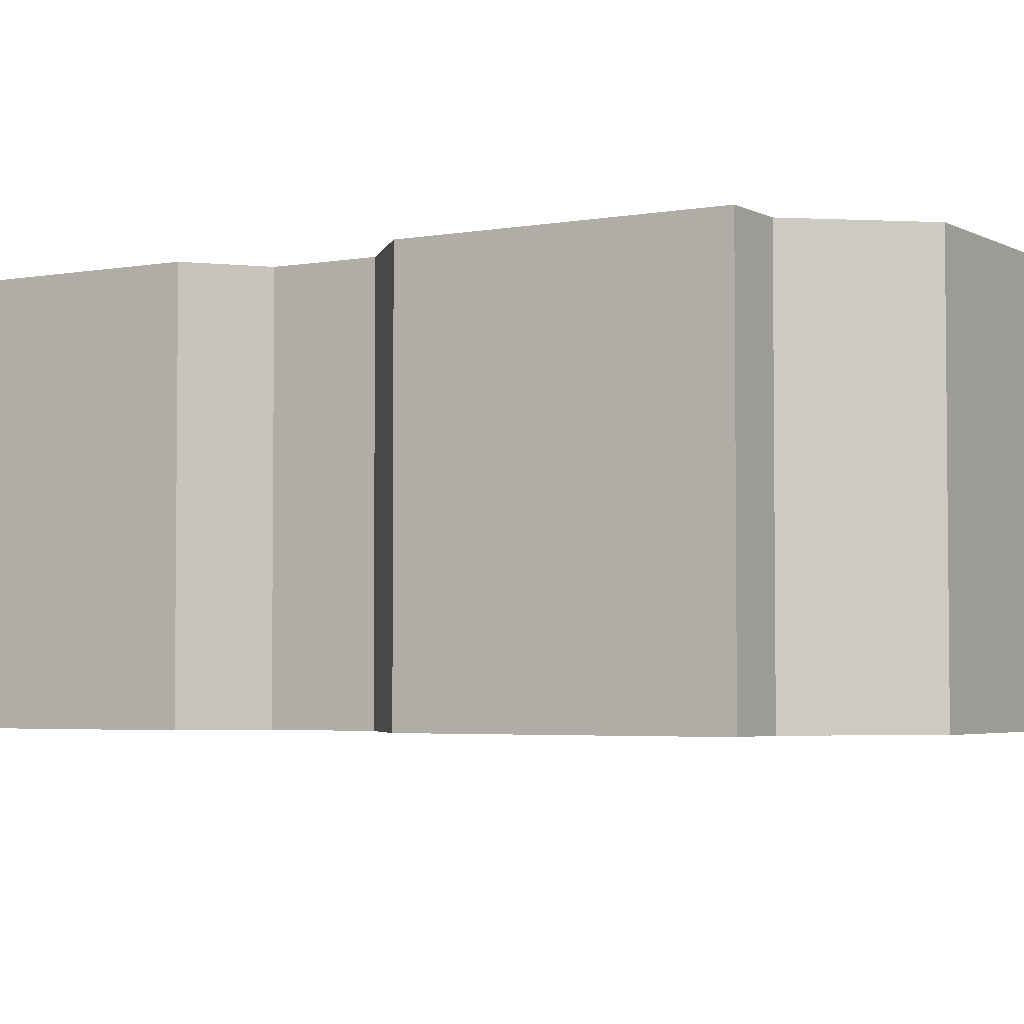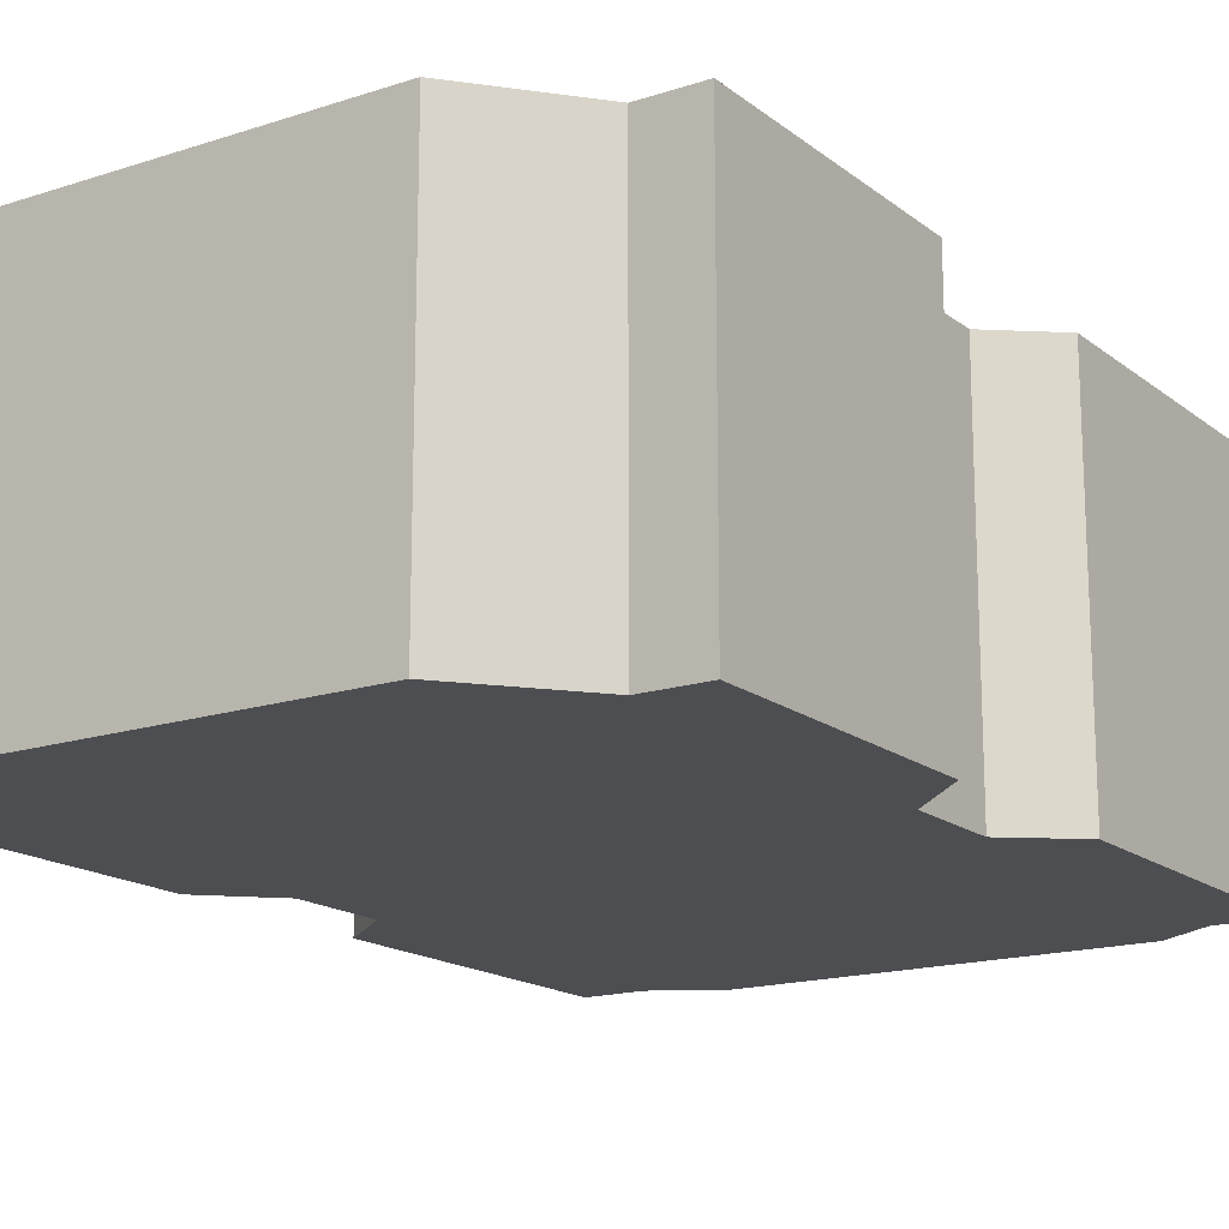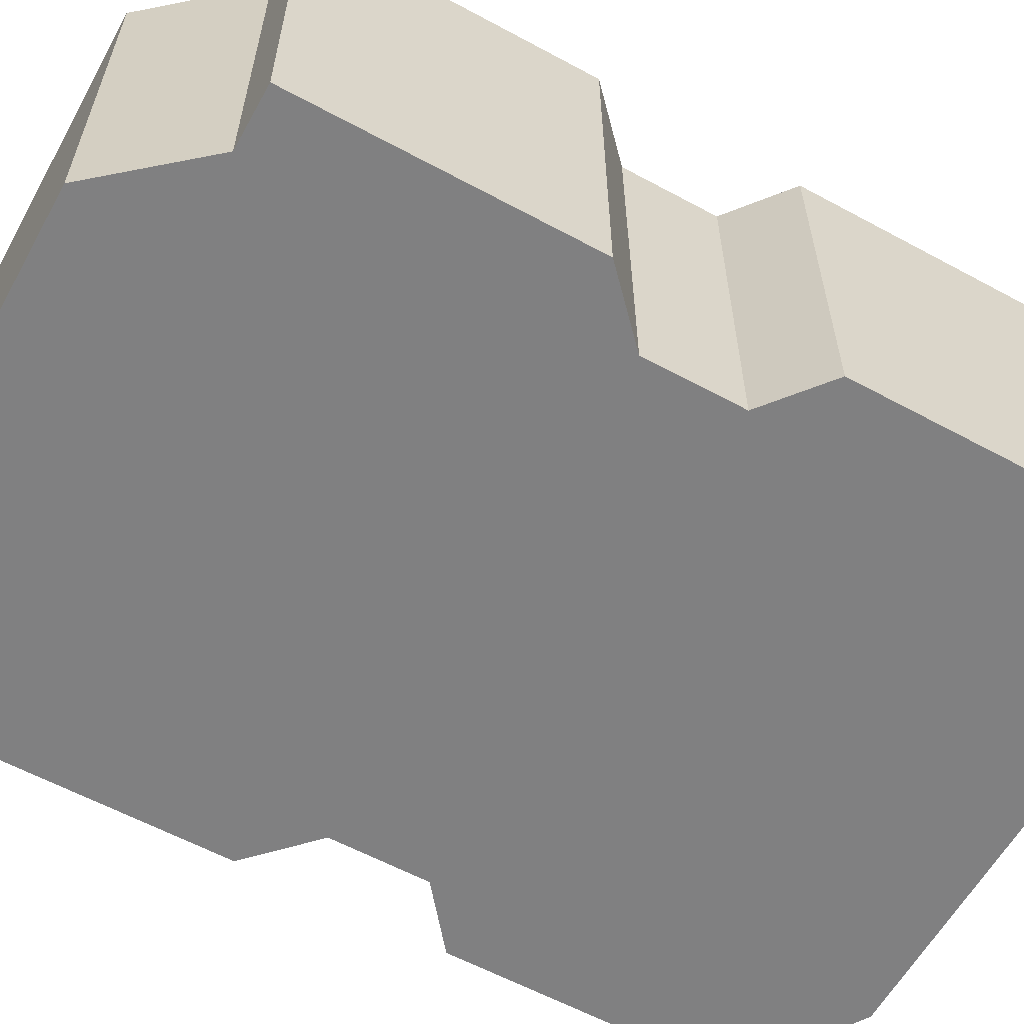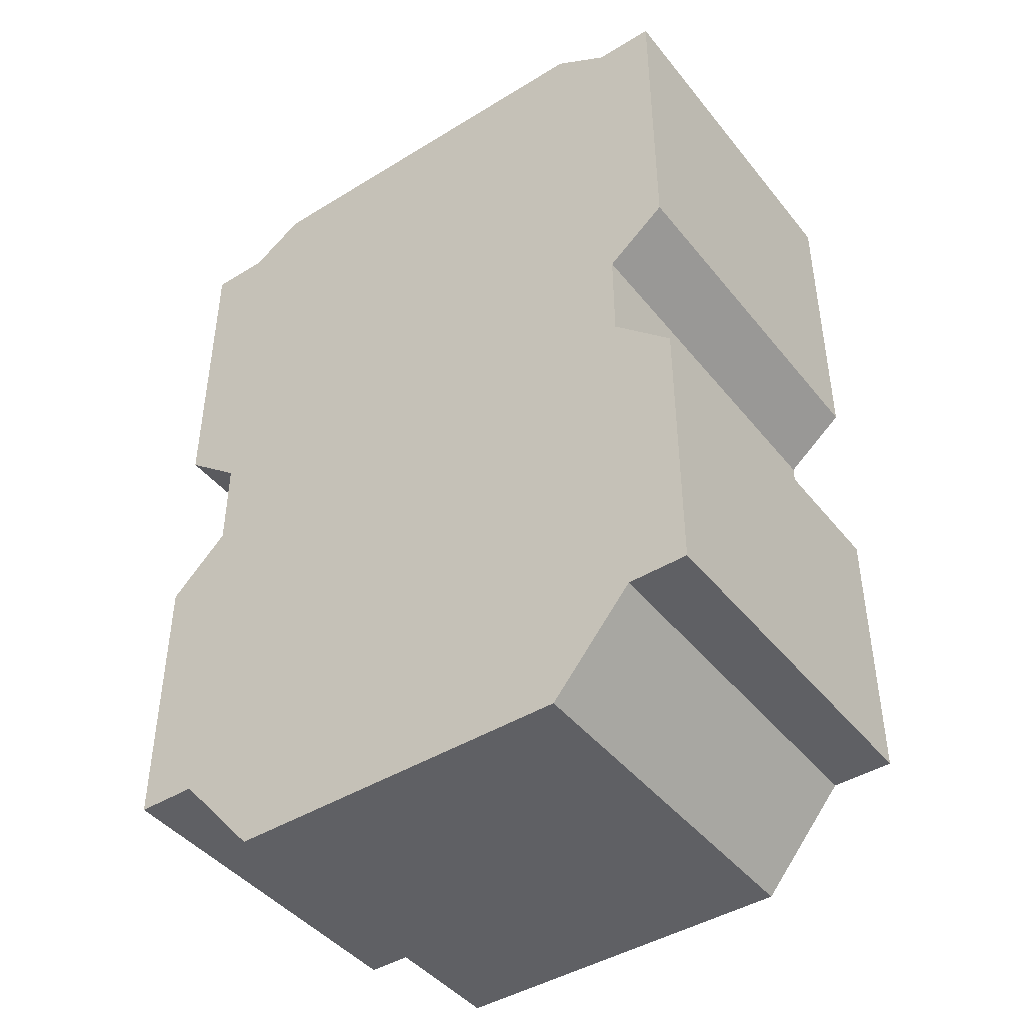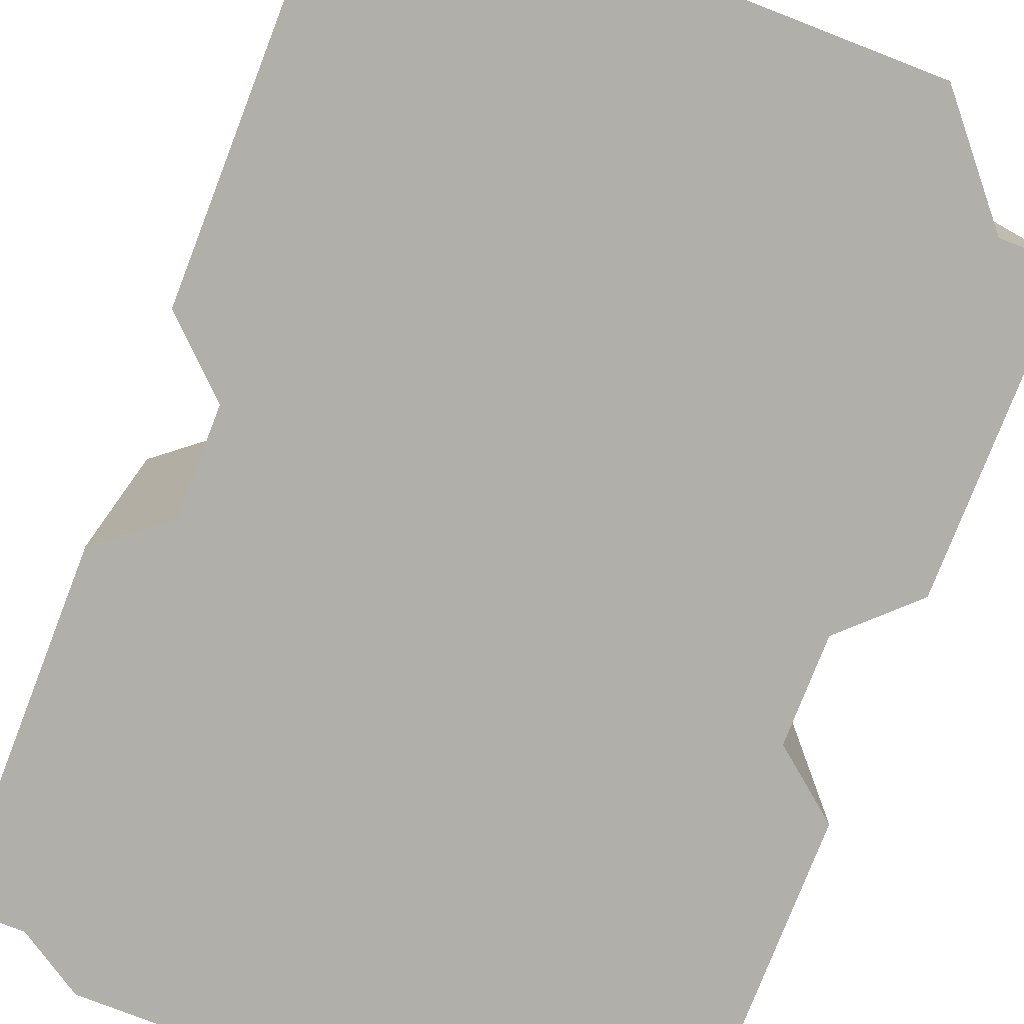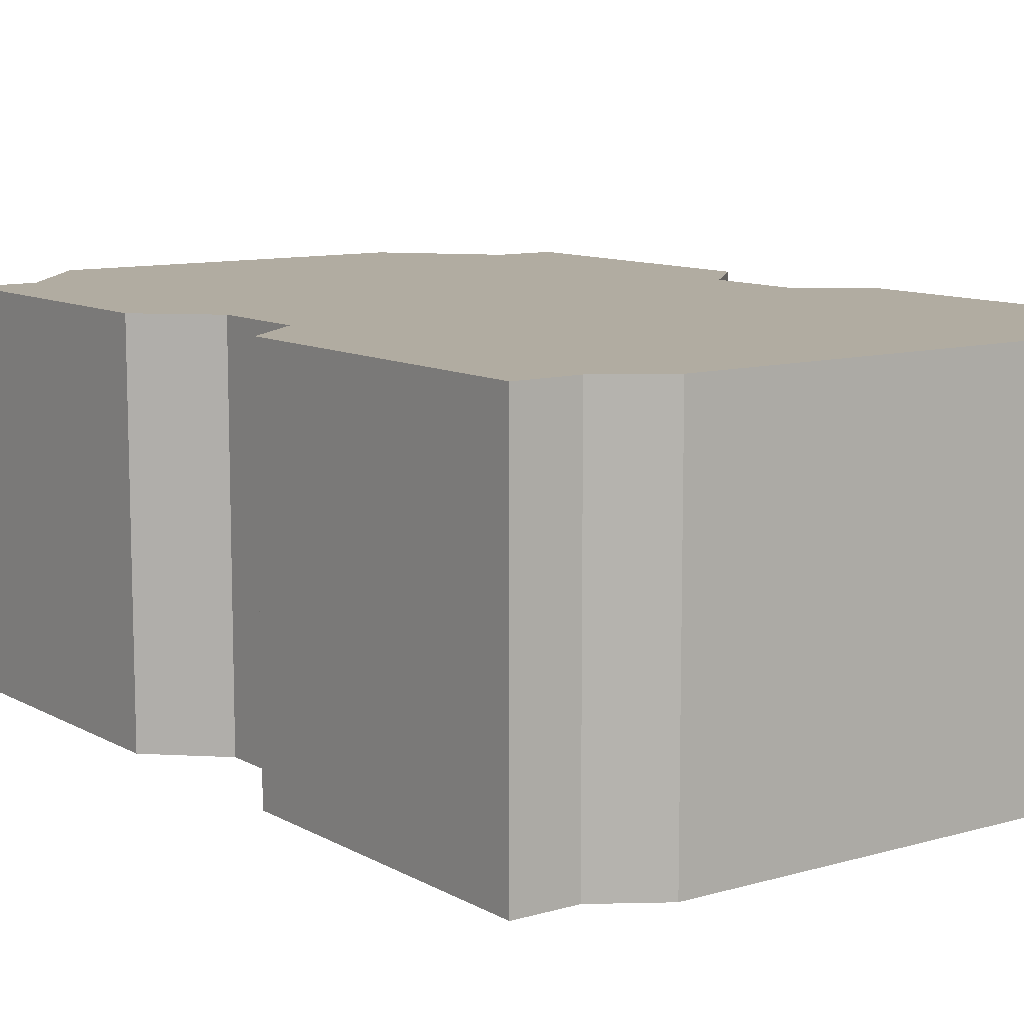
<metadata>
{"format":"obj","ext":"obj","renderer":"f3d","projection":"perspective","resolution":1024,"background":"white","views":[{"elev":-3.6,"azim":-58.6,"up":"+Z"},{"elev":-16.6,"azim":33.6,"up":"+Z"},{"elev":-60.0,"azim":61.0,"up":"+Z"},{"elev":-43.9,"azim":-144.2,"up":"+Y"},{"elev":-78.0,"azim":-21.2,"up":"+Z"},{"elev":10.2,"azim":143.9,"up":"+Z"}]}
</metadata>
<code>
g Cube
v -0.01411 0.002062 0.01
v -0.01411 0.002062 -0.01
v -0.01411 0.007346 -0.01
v -0.01411 0.007346 0.01
v 0.01411 0.007346 -0.01
v 0.01411 0.0276 -0.01
v -0.01411 0.0276 -0.01
v -0.01411 0.007346 -0.01
v -0.01411 0.002062 -0.01
v 0.01411 0.002062 -0.01
v 0.01411 -0.01655 -0.01
v -0.01411 -0.01655 -0.01
v 0.009619 -0.02182 -0.01
v -0.009619 -0.02182 -0.01
v -0.01101 0.02959 -0.01
v 0.01101 0.02959 -0.01
v -0.01741 0.01 -0.01
v -0.01741 0.0276 -0.01
v 0.01741 -0.001104 -0.01
v 0.01741 -0.01655 -0.01
v 0.01741 0.0276 -0.01
v -0.01741 -0.01655 -0.01
v -0.01741 -0.001104 -0.01
v 0.01741 0.01 -0.01
v 0.01411 0.007346 0.01
v 0.01411 0.007346 -0.01
v 0.01411 0.002062 -0.01
v 0.01411 0.002062 0.01
v 0.01411 0.002062 0.01
v 0.01411 -0.01655 0.01
v -0.01411 -0.01655 0.01
v -0.01411 0.002062 0.01
v -0.01411 0.007346 0.01
v 0.01411 0.007346 0.01
v -0.01741 -0.001104 0.01
v -0.01741 -0.01655 0.01
v -0.009619 -0.02182 0.01
v 0.009619 -0.02182 0.01
v 0.01411 0.0276 0.01
v -0.01411 0.0276 0.01
v 0.01101 0.02959 0.01
v -0.01101 0.02959 0.01
v 0.01741 -0.01655 0.01
v 0.01741 -0.001104 0.01
v 0.01741 0.01 0.01
v 0.01741 0.0276 0.01
v -0.01741 0.0276 0.01
v -0.01741 0.01 0.01
v -0.01411 -0.01655 0.01
v -0.009619 -0.02182 0.01
v -0.009619 -0.02182 -0.01
v -0.01411 -0.01655 -0.01
v 0.01411 0.002062 -0.01
v 0.01741 -0.001104 -0.01
v 0.01741 -0.001104 0.01
v 0.01411 0.002062 0.01
v 0.009619 -0.02182 0.01
v 0.009619 -0.02182 -0.01
v -0.009619 -0.02182 -0.01
v -0.009619 -0.02182 0.01
v 0.01411 -0.01655 -0.01
v 0.009619 -0.02182 -0.01
v 0.009619 -0.02182 0.01
v 0.01411 -0.01655 0.01
v 0.01411 0.0276 0.01
v 0.01101 0.02959 0.01
v 0.01101 0.02959 -0.01
v 0.01411 0.0276 -0.01
v 0.01411 0.0276 -0.01
v 0.01741 0.0276 -0.01
v 0.01741 0.0276 0.01
v 0.01411 0.0276 0.01
v -0.01411 0.002062 0.01
v -0.01741 -0.001104 0.01
v -0.01741 -0.001104 -0.01
v -0.01411 0.002062 -0.01
v -0.01101 0.02959 0.01
v -0.01101 0.02959 -0.01
v 0.01101 0.02959 -0.01
v 0.01101 0.02959 0.01
v -0.01411 0.0276 -0.01
v -0.01101 0.02959 -0.01
v -0.01101 0.02959 0.01
v -0.01411 0.0276 0.01
v 0.01741 -0.001104 -0.01
v 0.01741 -0.01655 -0.01
v 0.01741 -0.01655 0.01
v 0.01741 -0.001104 0.01
v -0.01741 -0.001104 0.01
v -0.01741 -0.01655 0.01
v -0.01741 -0.01655 -0.01
v -0.01741 -0.001104 -0.01
v -0.01741 0.01 -0.01
v -0.01741 0.0276 -0.01
v -0.01741 0.0276 0.01
v -0.01741 0.01 0.01
v 0.01741 0.01 0.01
v 0.01741 0.0276 0.01
v 0.01741 0.0276 -0.01
v 0.01741 0.01 -0.01
v -0.01411 0.007346 -0.01
v -0.01741 0.01 -0.01
v -0.01741 0.01 0.01
v -0.01411 0.007346 0.01
v -0.01411 -0.01655 -0.01
v -0.01741 -0.01655 -0.01
v -0.01741 -0.01655 0.01
v -0.01411 -0.01655 0.01
v 0.01411 0.007346 0.01
v 0.01741 0.01 0.01
v 0.01741 0.01 -0.01
v 0.01411 0.007346 -0.01
v 0.01411 -0.01655 0.01
v 0.01741 -0.01655 0.01
v 0.01741 -0.01655 -0.01
v 0.01411 -0.01655 -0.01
v -0.01411 0.0276 0.01
v -0.01741 0.0276 0.01
v -0.01741 0.0276 -0.01
v -0.01411 0.0276 -0.01
g Cube_0
f 3 2 1
f 4 3 1
f 7 6 5
f 8 7 5
f 8 5 9
f 5 10 9
f 10 11 9
f 11 12 9
f 11 13 12
f 13 14 12
f 7 15 6
f 15 16 6
f 8 17 7
f 17 18 7
f 10 19 11
f 19 20 11
f 6 21 5
f 12 22 9
f 22 23 9
f 21 24 5
f 27 26 25
f 28 27 25
f 31 30 29
f 32 31 29
f 33 32 29
f 34 33 29
f 32 35 31
f 35 36 31
f 31 37 30
f 37 38 30
f 34 39 33
f 39 40 33
f 39 41 40
f 41 42 40
f 30 43 29
f 43 44 29
f 34 45 39
f 45 46 39
f 40 47 33
f 47 48 33
f 51 50 49
f 52 51 49
f 55 54 53
f 56 55 53
f 59 58 57
f 60 59 57
f 63 62 61
f 64 63 61
f 67 66 65
f 68 67 65
f 71 70 69
f 72 71 69
f 75 74 73
f 76 75 73
f 79 78 77
f 80 79 77
f 83 82 81
f 84 83 81
f 87 86 85
f 88 87 85
f 91 90 89
f 92 91 89
f 95 94 93
f 96 95 93
f 99 98 97
f 100 99 97
f 103 102 101
f 104 103 101
f 107 106 105
f 108 107 105
f 111 110 109
f 112 111 109
f 115 114 113
f 116 115 113
f 119 118 117
f 120 119 117

</code>
